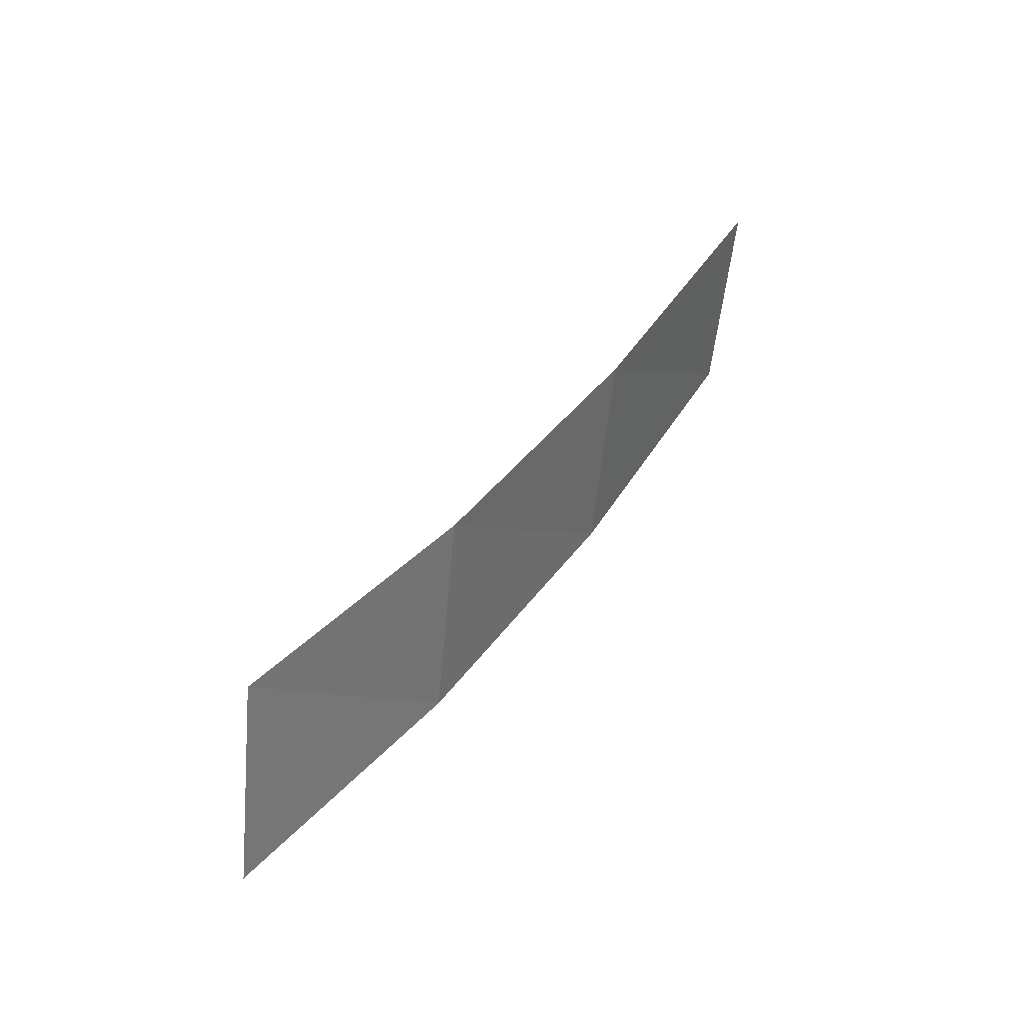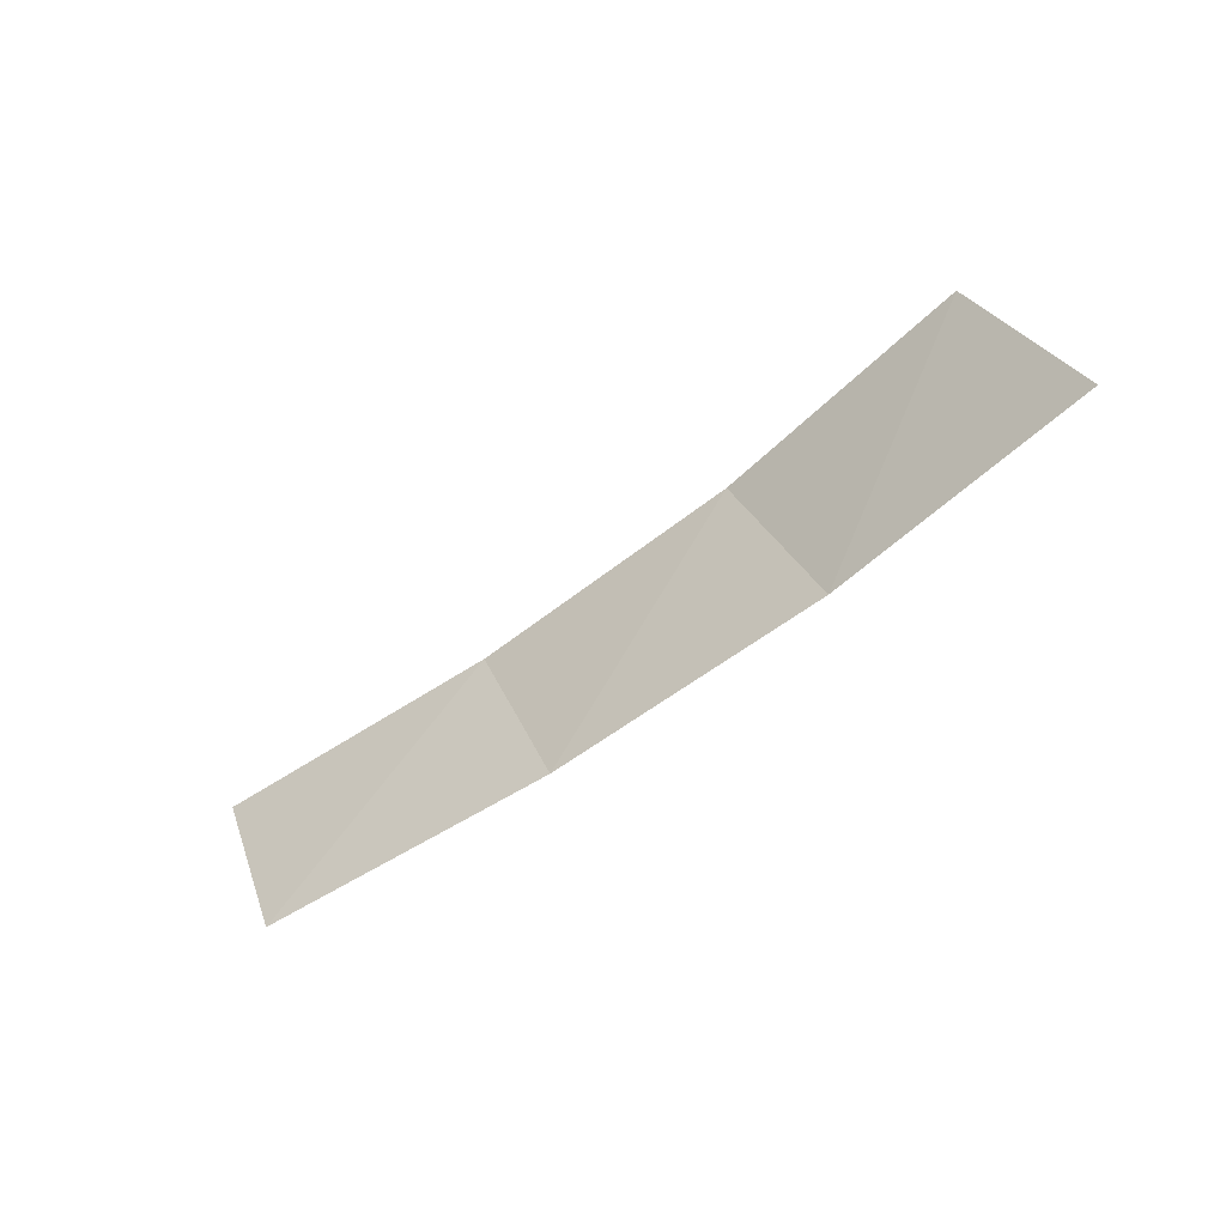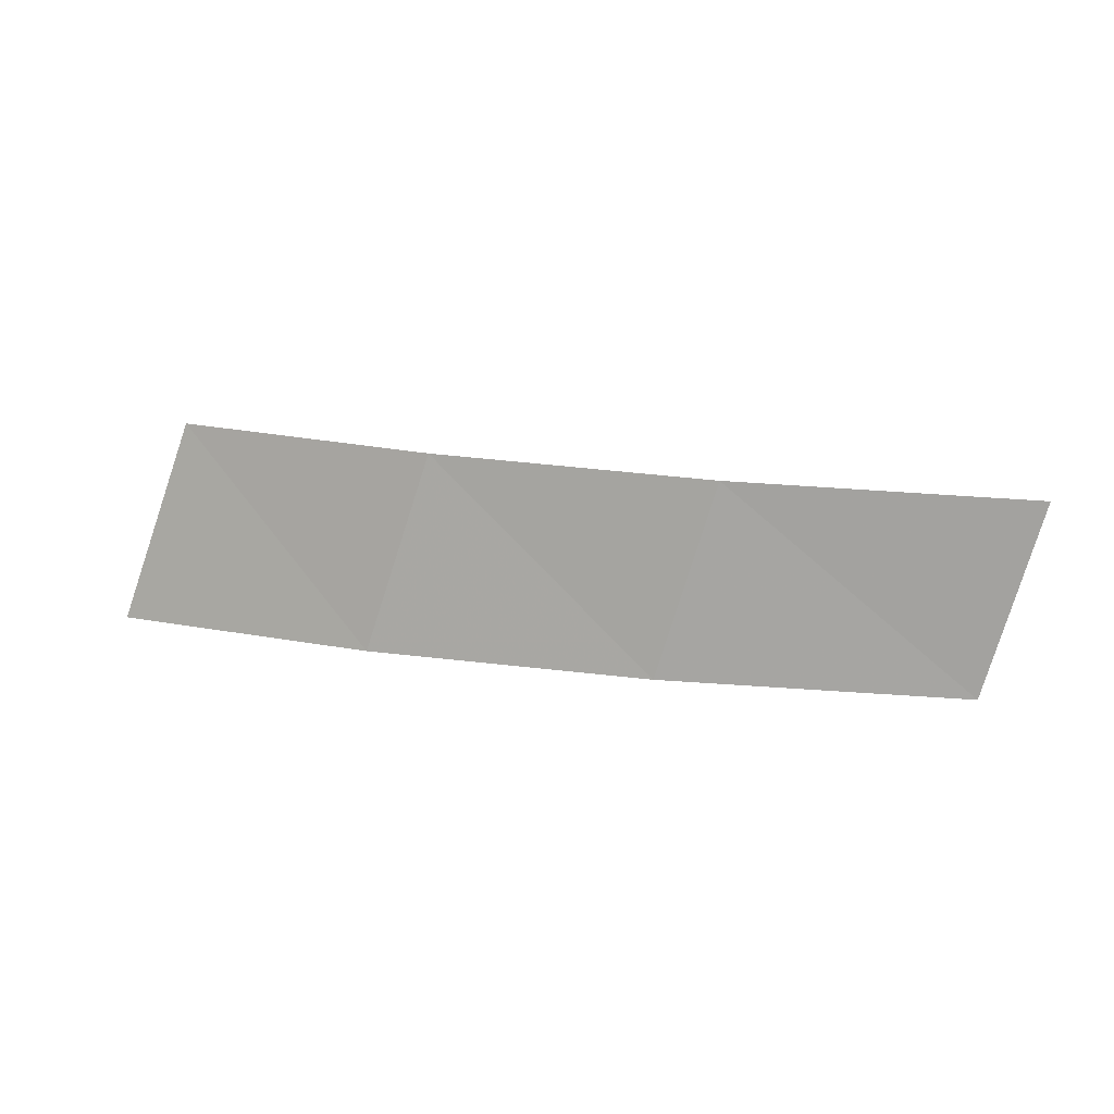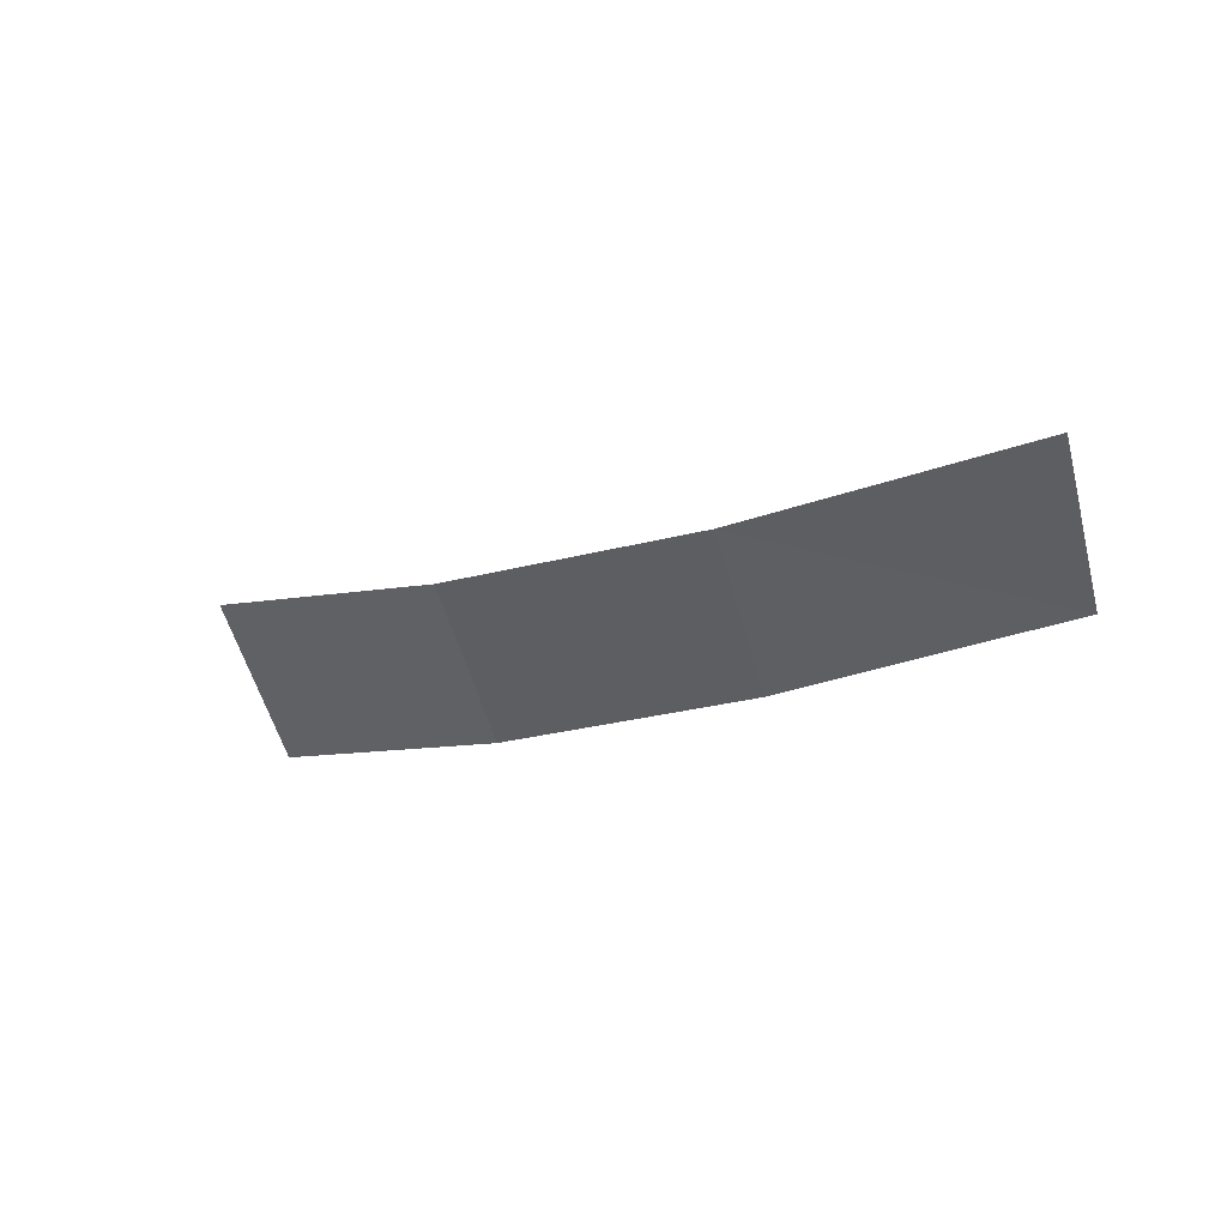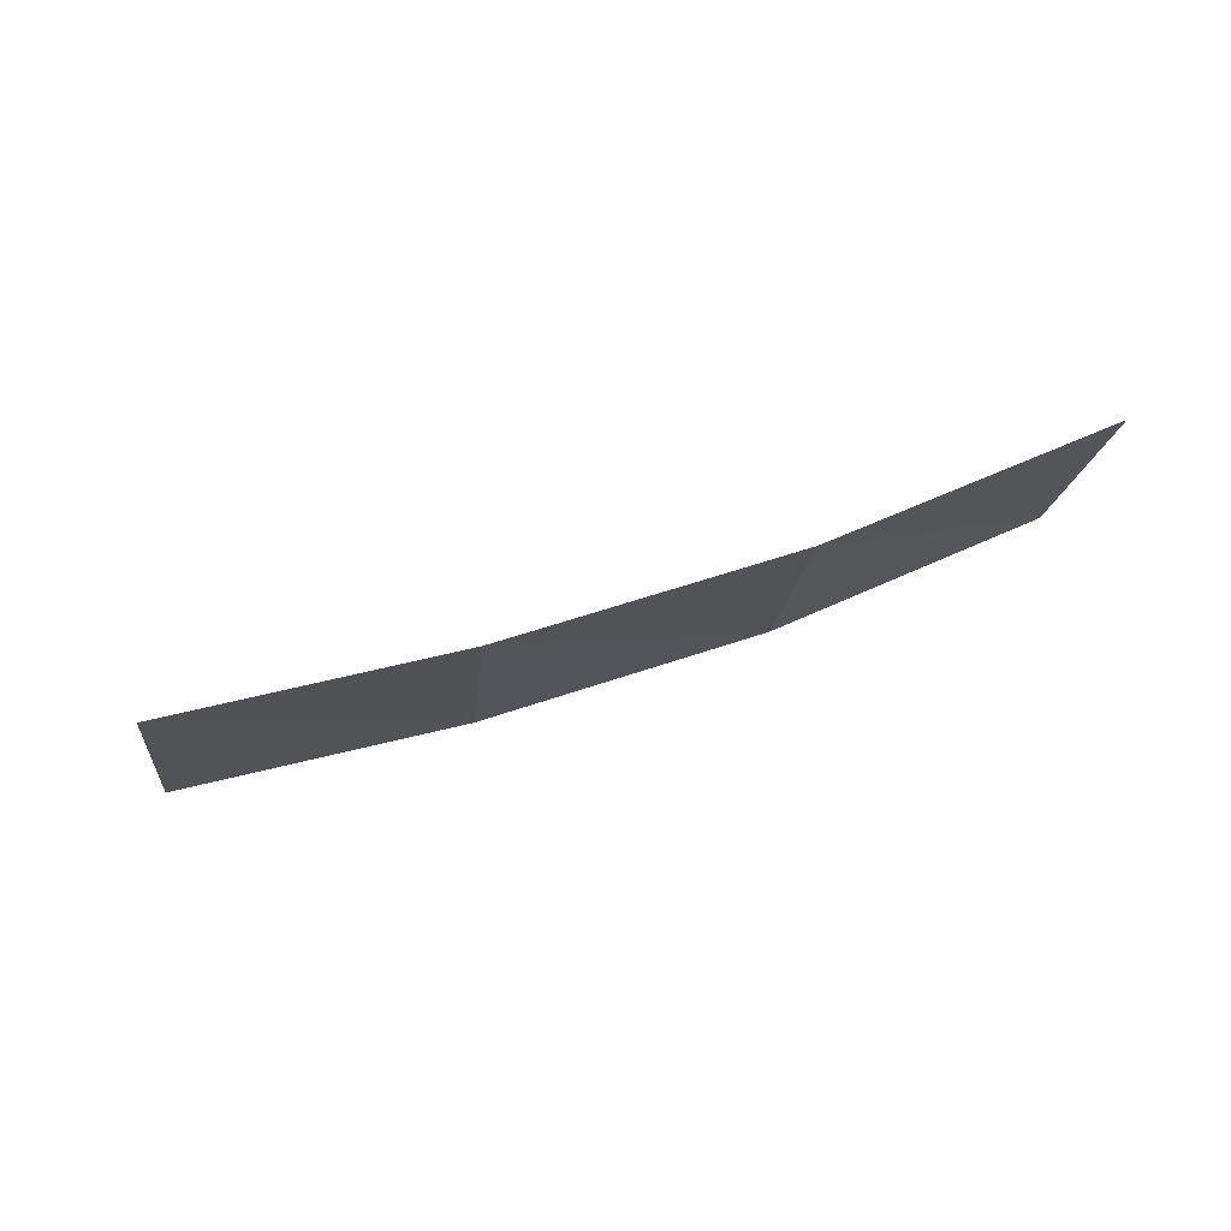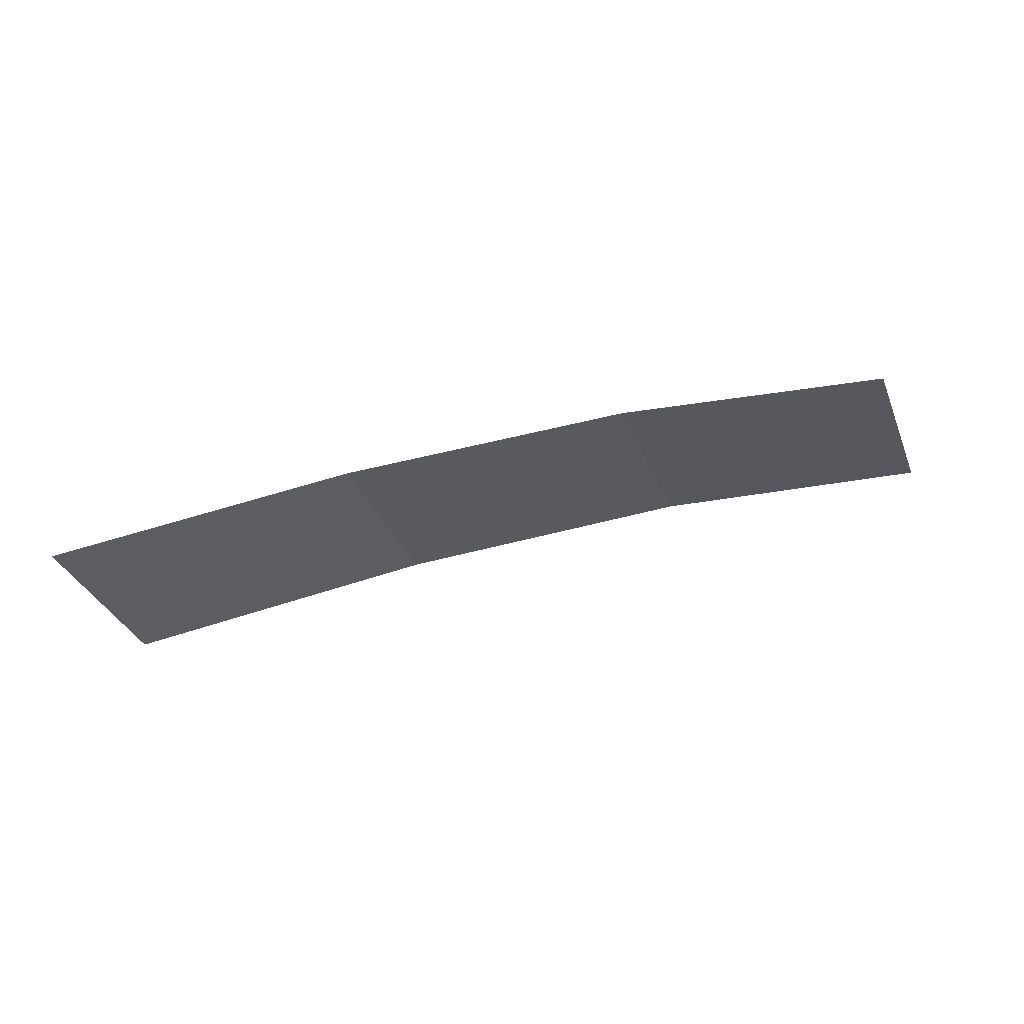
<metadata>
{"format":"obj","ext":"obj","renderer":"f3d","projection":"perspective","resolution":1024,"background":"white","views":[{"elev":50.7,"azim":110.8,"up":"+Y"},{"elev":-53.8,"azim":23.5,"up":"+Y"},{"elev":-71.8,"azim":-176.5,"up":"+Z"},{"elev":-44.0,"azim":-145.5,"up":"+Z"},{"elev":-22.4,"azim":14.6,"up":"+Z"},{"elev":49.9,"azim":-27.0,"up":"+Y"}]}
</metadata>
<code>
v 0.2046 0.5254 -1.001
v 0.3264 0.5348 -0.9798
v 0.4396 0.5446 -0.9501
v 0.5428 0.5533 -0.9109
v 0.2313 0.447 -1.001
v 0.3556 0.4551 -0.9818
v 0.4714 0.4635 -0.9535
v 0.5775 0.4709 -0.9155
f 2 6 5 1
f 3 7 6 2
f 4 8 7 3

</code>
